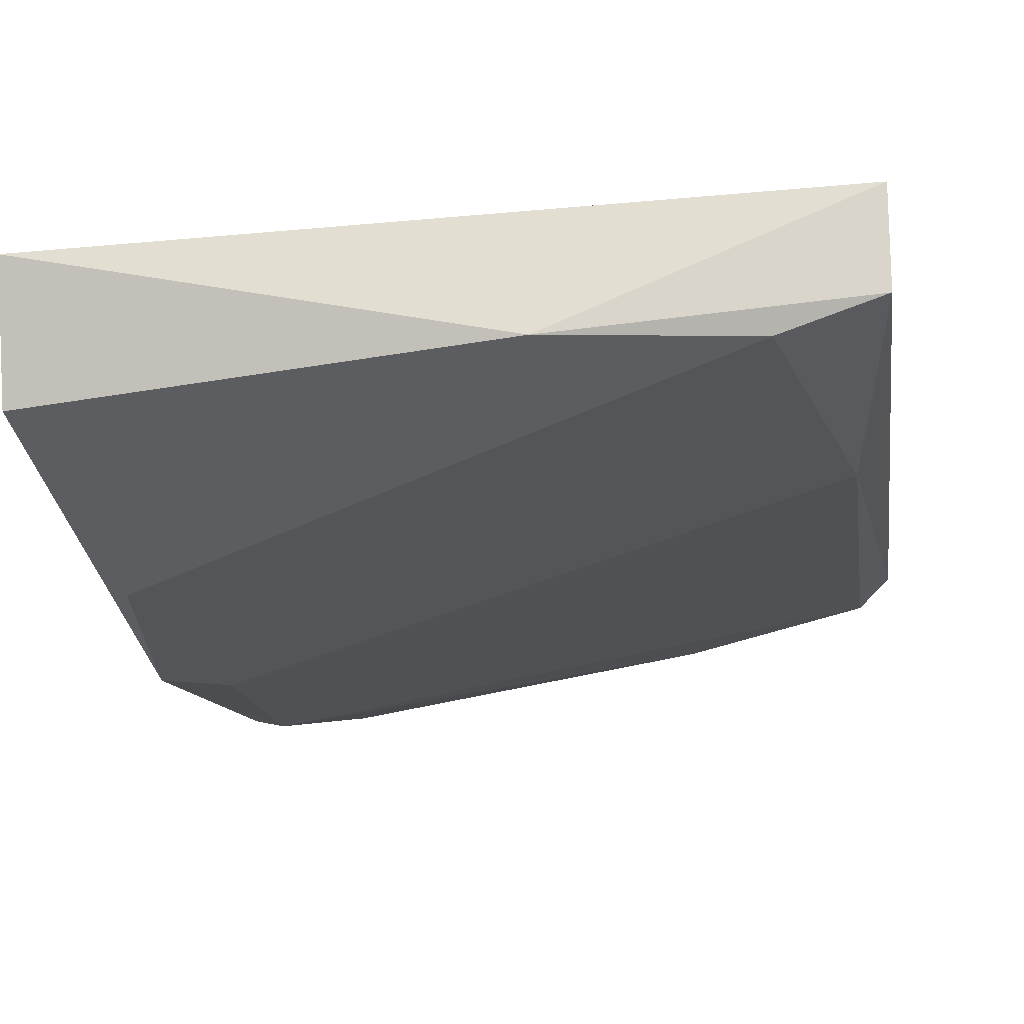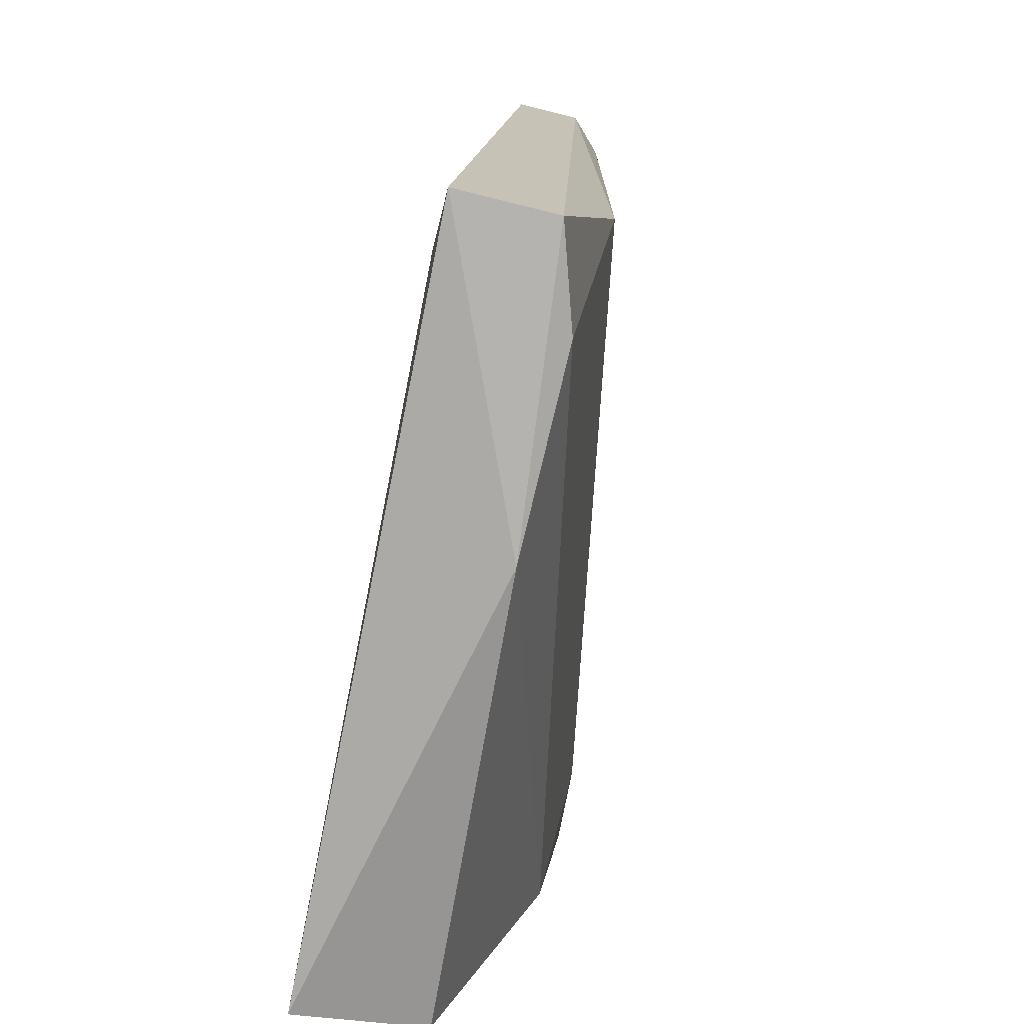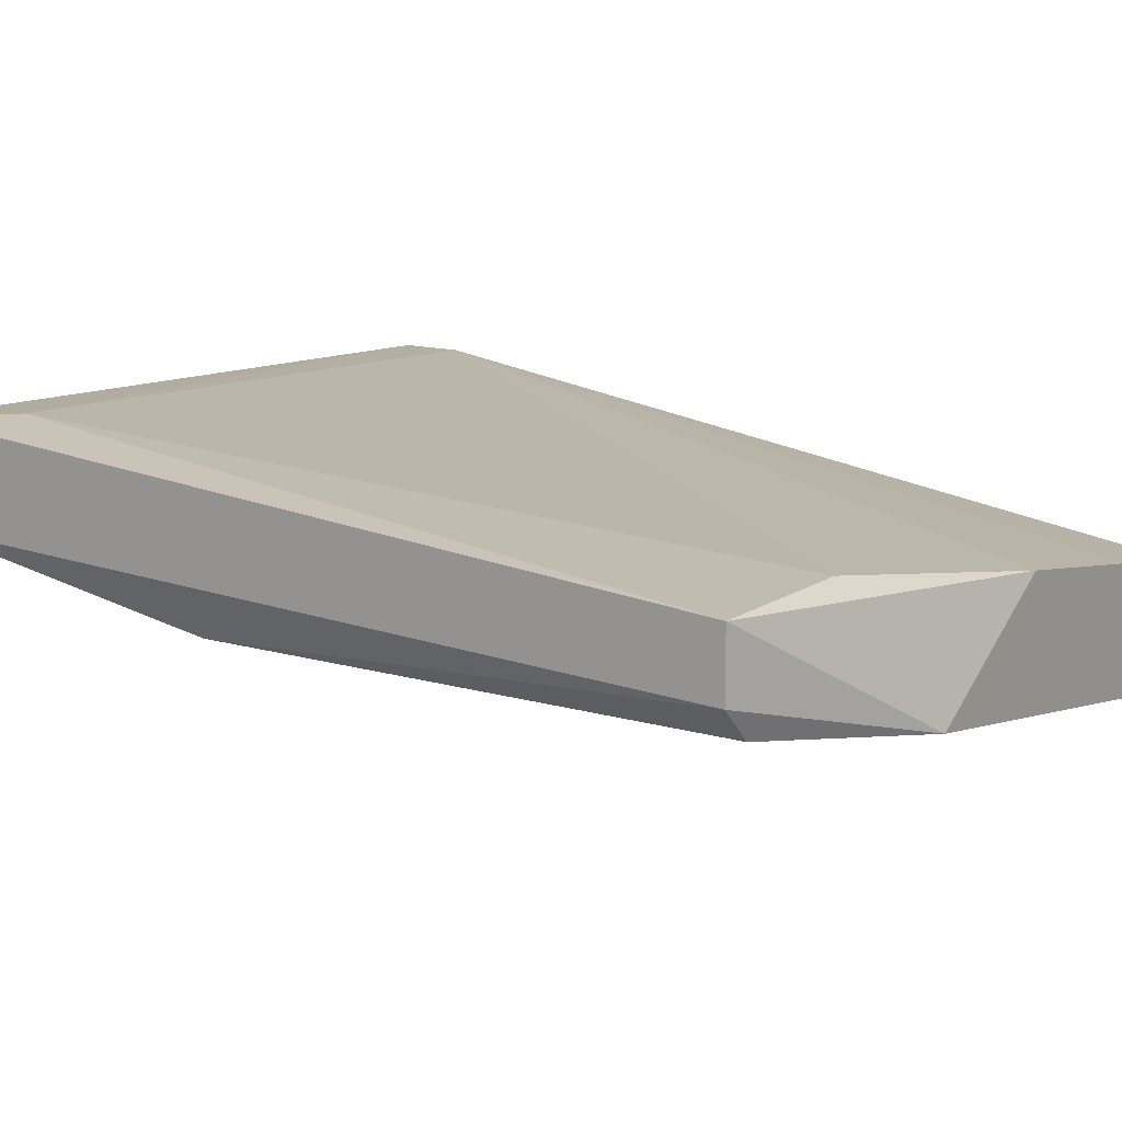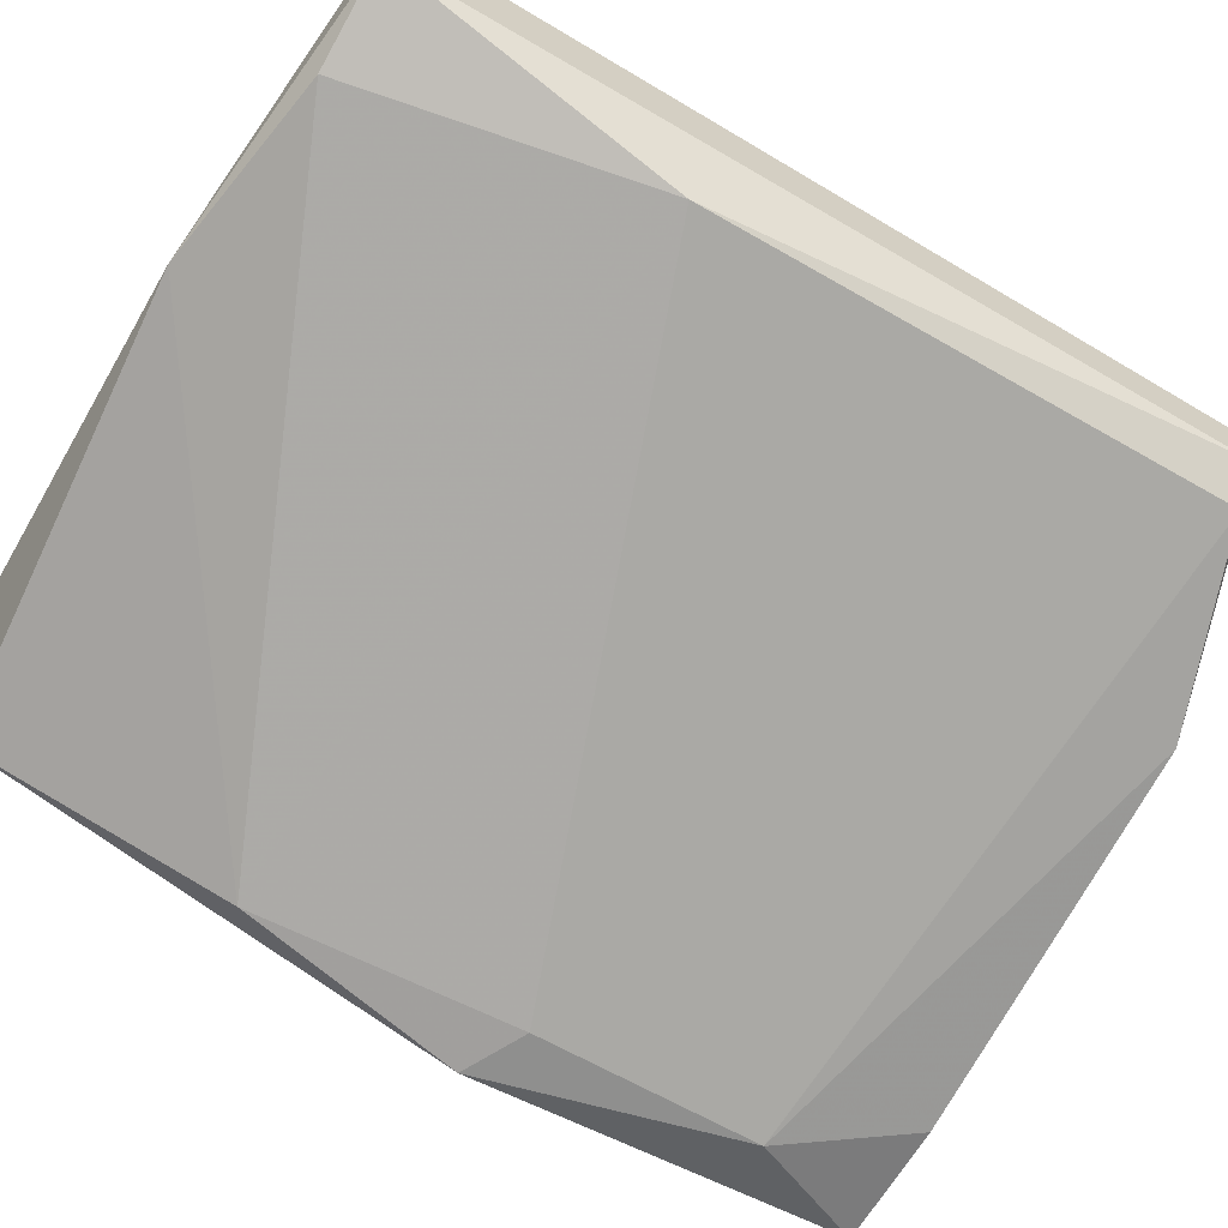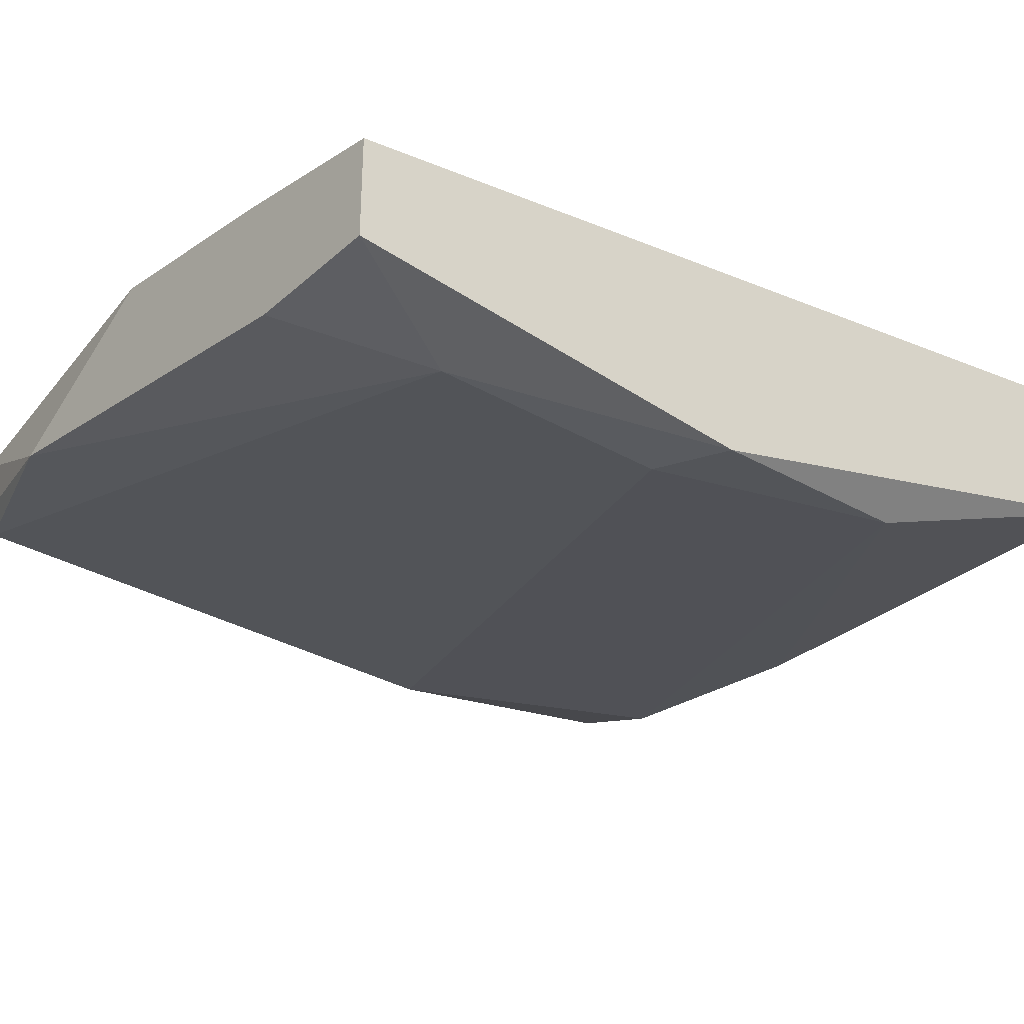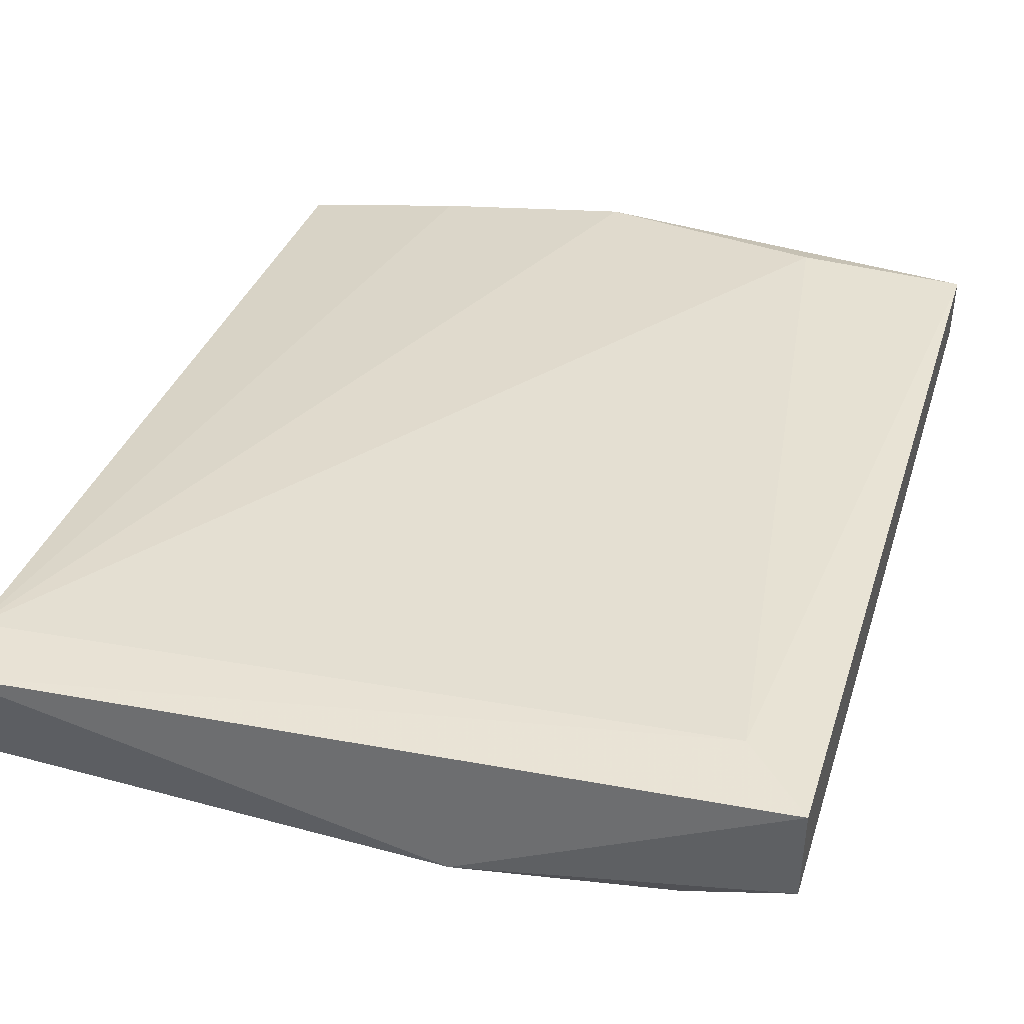
<metadata>
{"format":"obj","ext":"obj","renderer":"f3d","projection":"perspective","resolution":1024,"background":"white","views":[{"elev":-16.1,"azim":-171.6,"up":"+Y"},{"elev":-73.9,"azim":-103.9,"up":"+Z"},{"elev":13.3,"azim":-56.2,"up":"+Y"},{"elev":-65.2,"azim":-120.0,"up":"+Y"},{"elev":-32.2,"azim":50.8,"up":"+Y"},{"elev":43.1,"azim":-163.2,"up":"+Y"}]}
</metadata>
<code>
v 0.000937 -0.0183 0.003954
v 0.000937 -0.0183 -0.006439
v 0.008082 -0.017 0.005254
v 0.002235 -0.01765 -0.01229
v 0.004836 -0.01895 0.005254
v 0.01393 -0.0209 0.002655
v 0.01393 -0.0209 -0.001896
v 0.01523 -0.0157 -0.01164
v 0.01523 -0.0157 -0.01294
v 0.01523 -0.0183 0.005254
v 0.01523 -0.0183 -0.01229
v 0.01523 -0.02024 0.005254
v 0.01523 -0.0209 -0.002546
v 0.01198 -0.01765 0.005254
v 0.003534 -0.01635 0.003954
v 0.001586 -0.01505 -0.01098
v 0.000286 -0.017 -0.01229
v 0.000286 -0.01505 -0.01229
v 0.000286 -0.01765 0.003954
v 0.000286 -0.01635 0.003954
v 0.01458 -0.02024 -0.007089
v 0.01263 -0.02024 0.005254
v 0.006136 -0.01765 -0.01294
f 1 5 19
f 9 10 13
f 17 20 18
f 9 13 11
f 10 14 22
f 11 13 21
f 1 2 6
f 2 17 4
f 21 2 4
f 14 10 8
f 10 9 8
f 22 14 5
f 6 22 5
f 1 6 5
f 9 18 16
f 18 20 16
f 20 15 16
f 8 9 16
f 15 8 16
f 17 18 23
f 18 9 23
f 9 11 23
f 11 21 23
f 4 17 23
f 21 4 23
f 15 20 3
f 14 8 3
f 8 15 3
f 5 14 3
f 20 5 3
f 13 10 12
f 10 22 12
f 6 13 12
f 22 6 12
f 21 13 7
f 2 21 7
f 13 6 7
f 6 2 7
f 20 17 19
f 17 2 19
f 2 1 19
f 5 20 19

</code>
